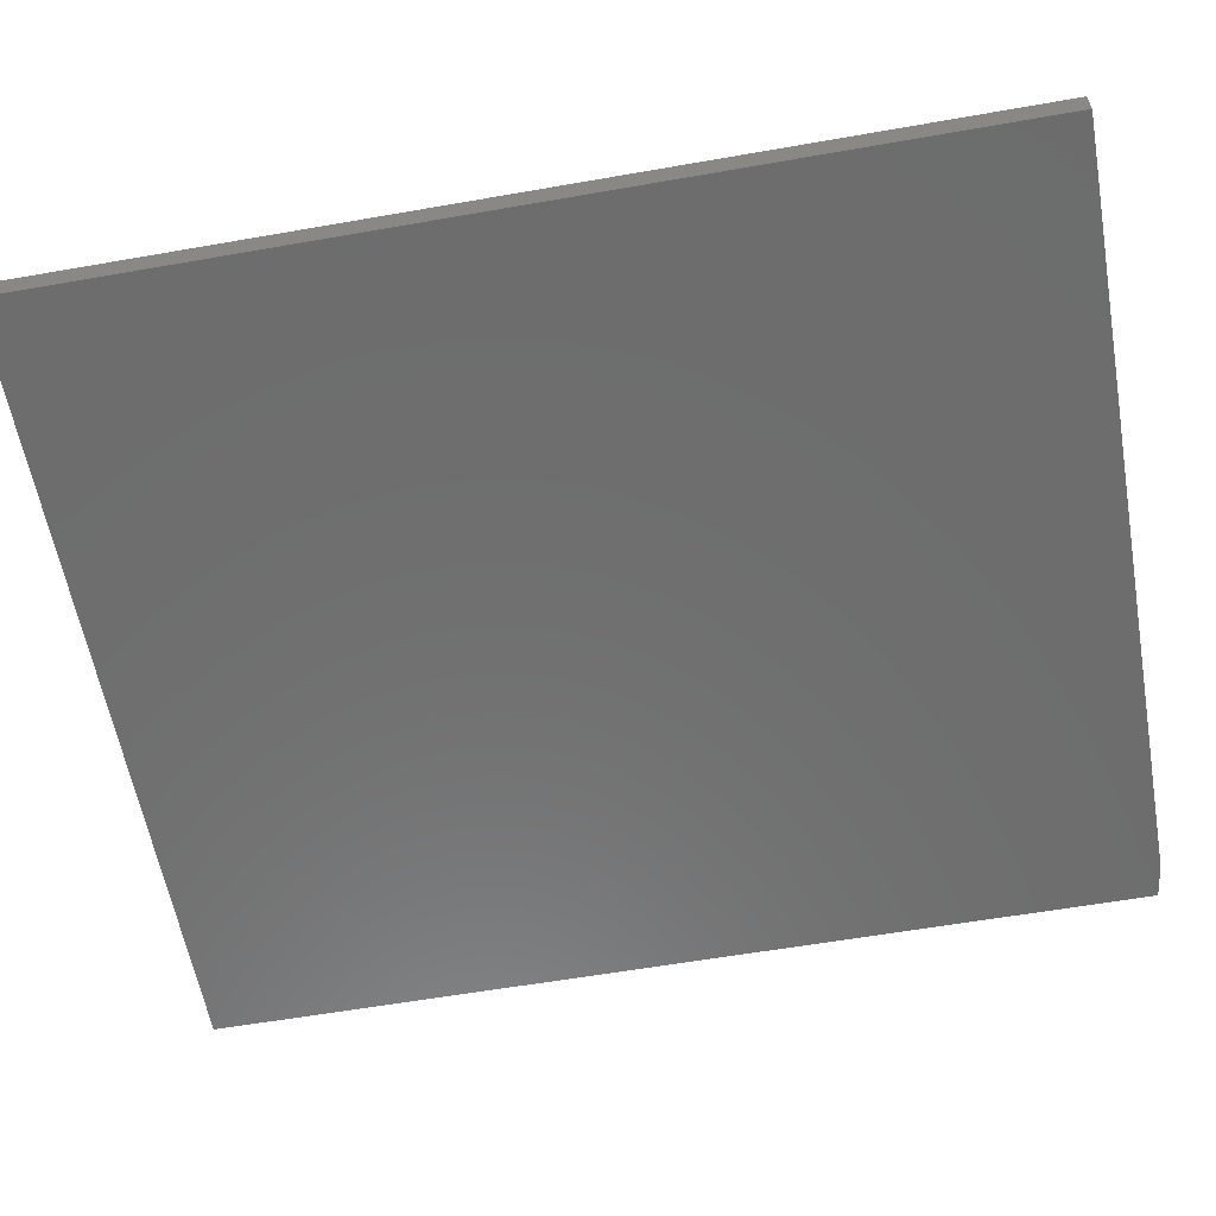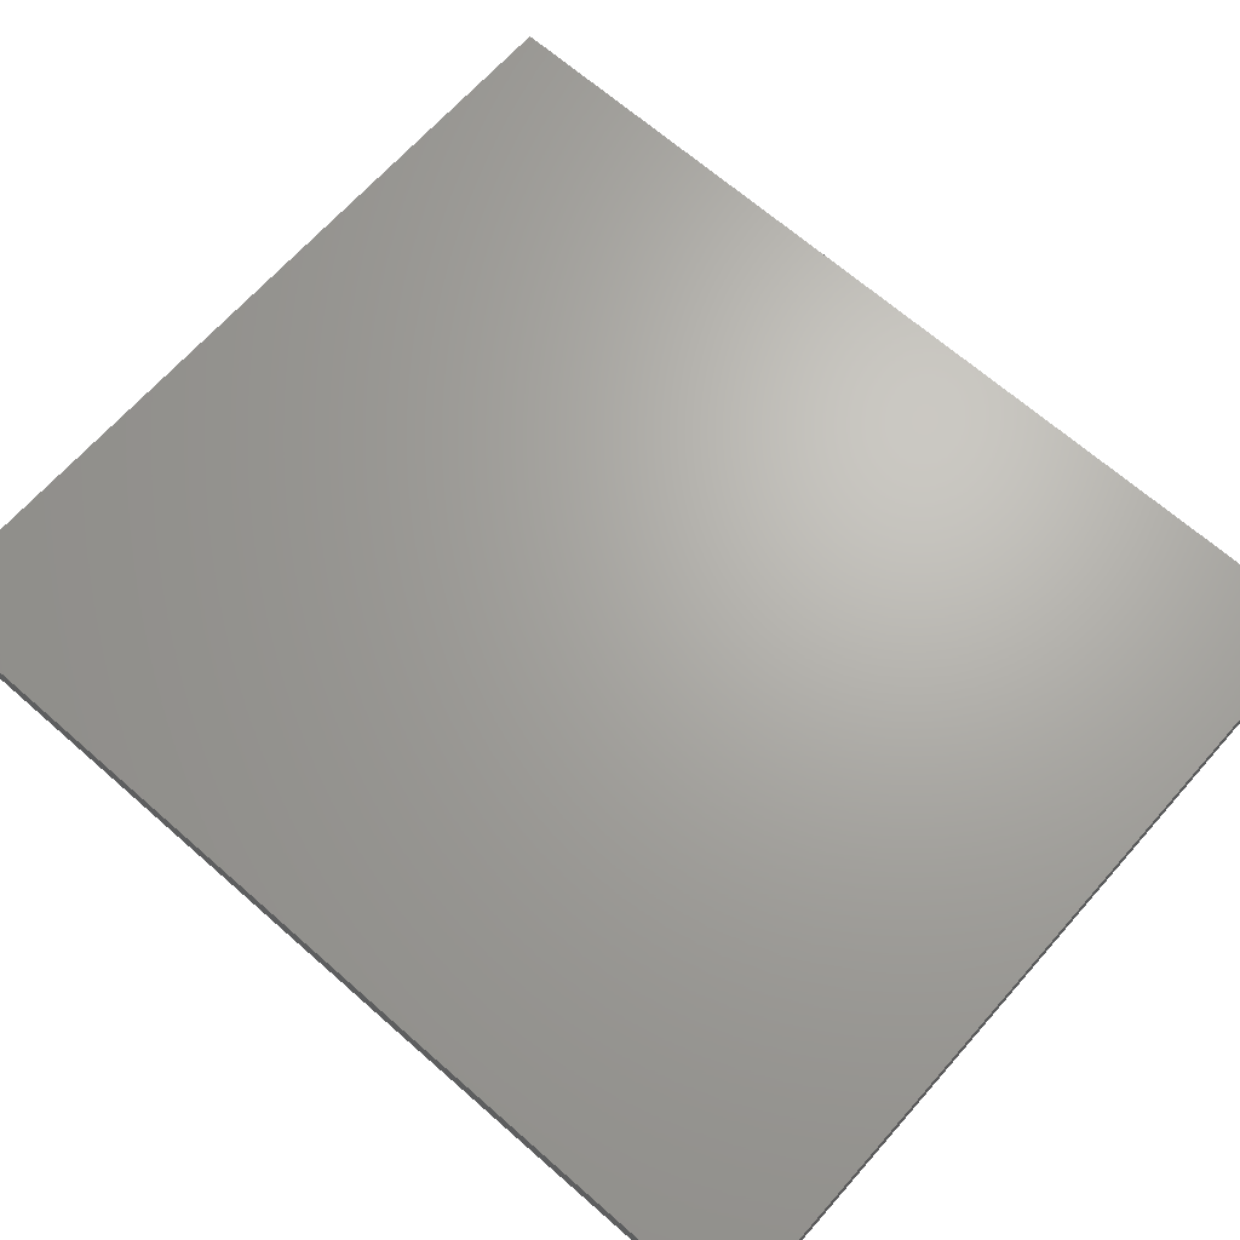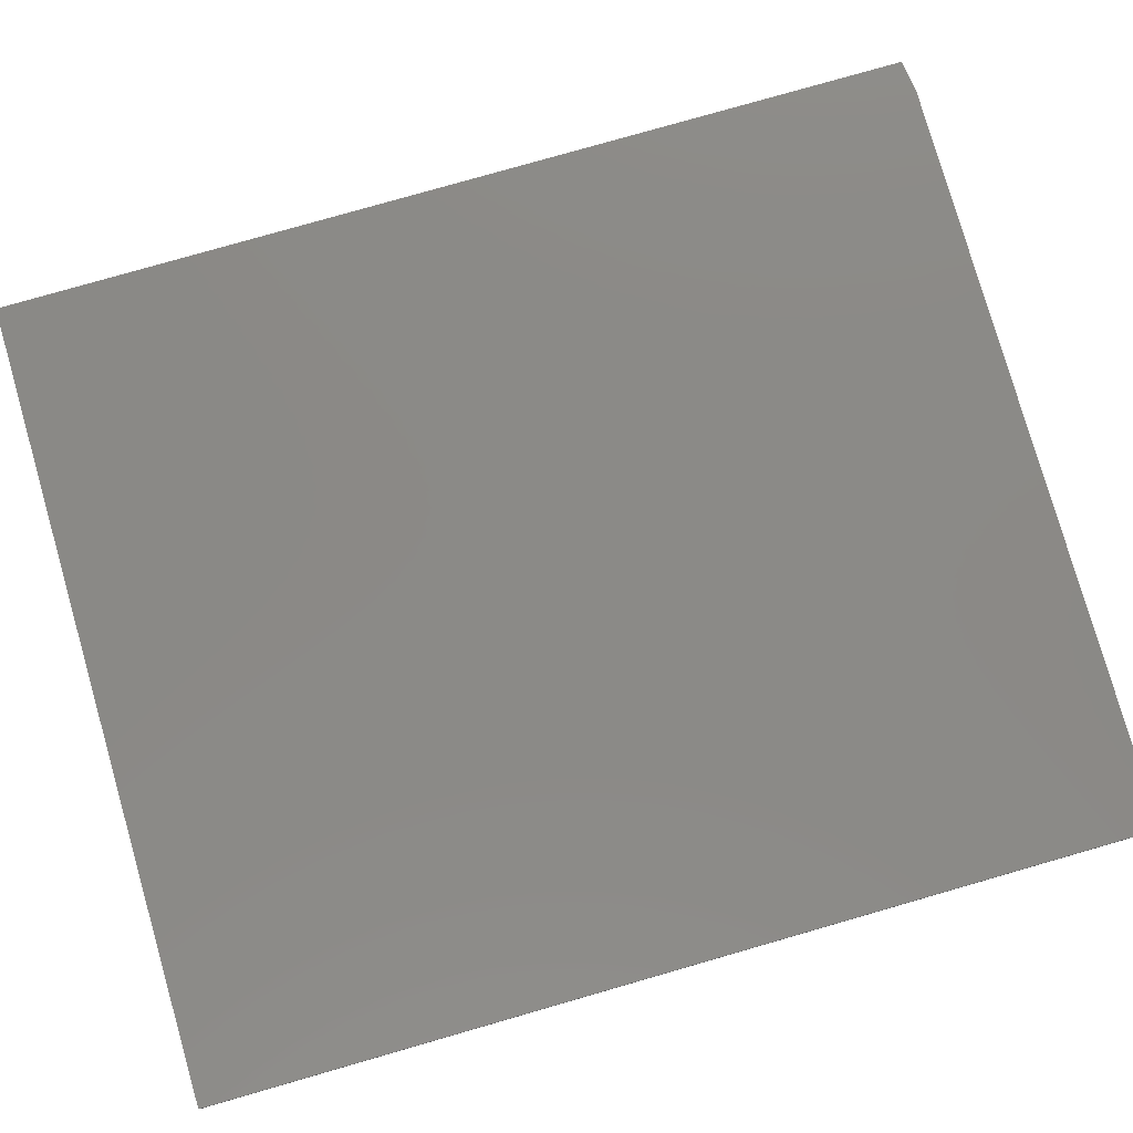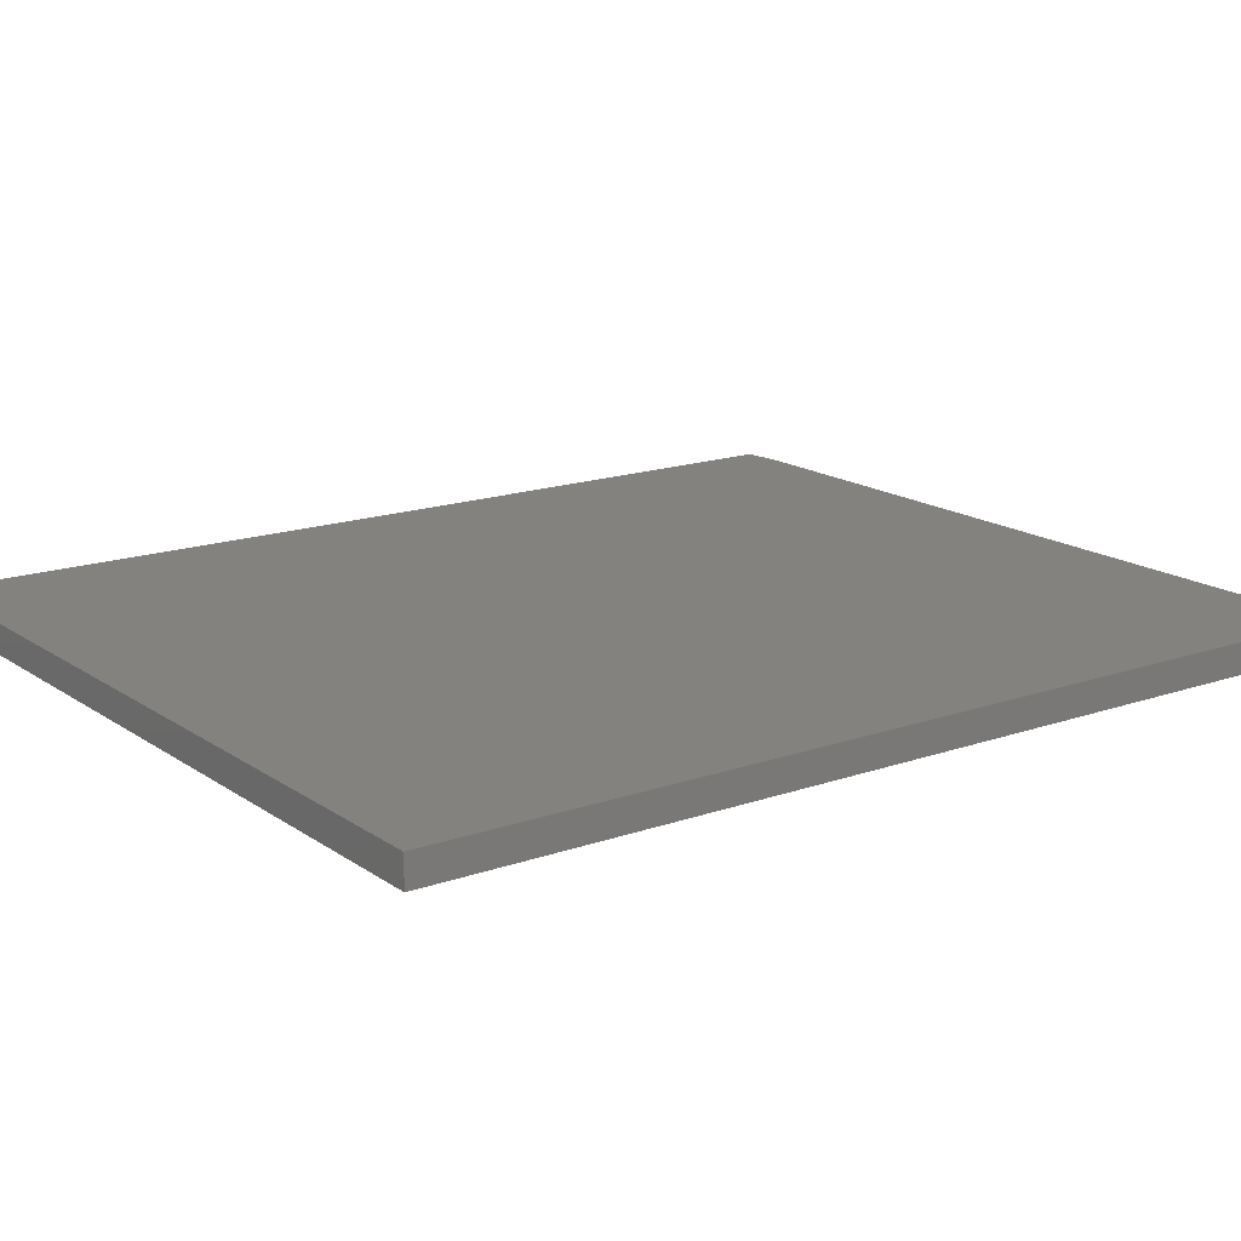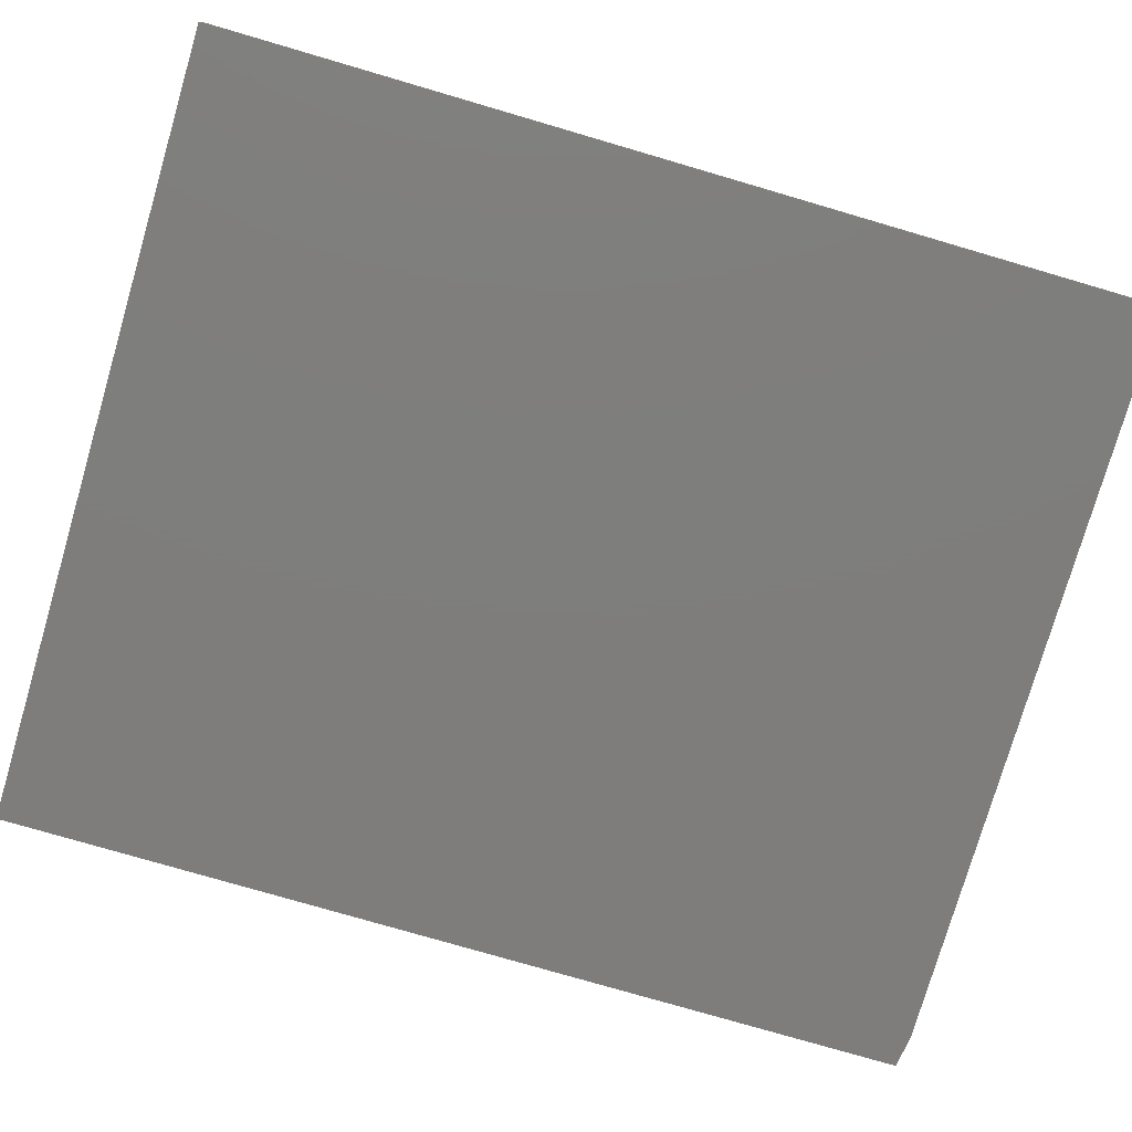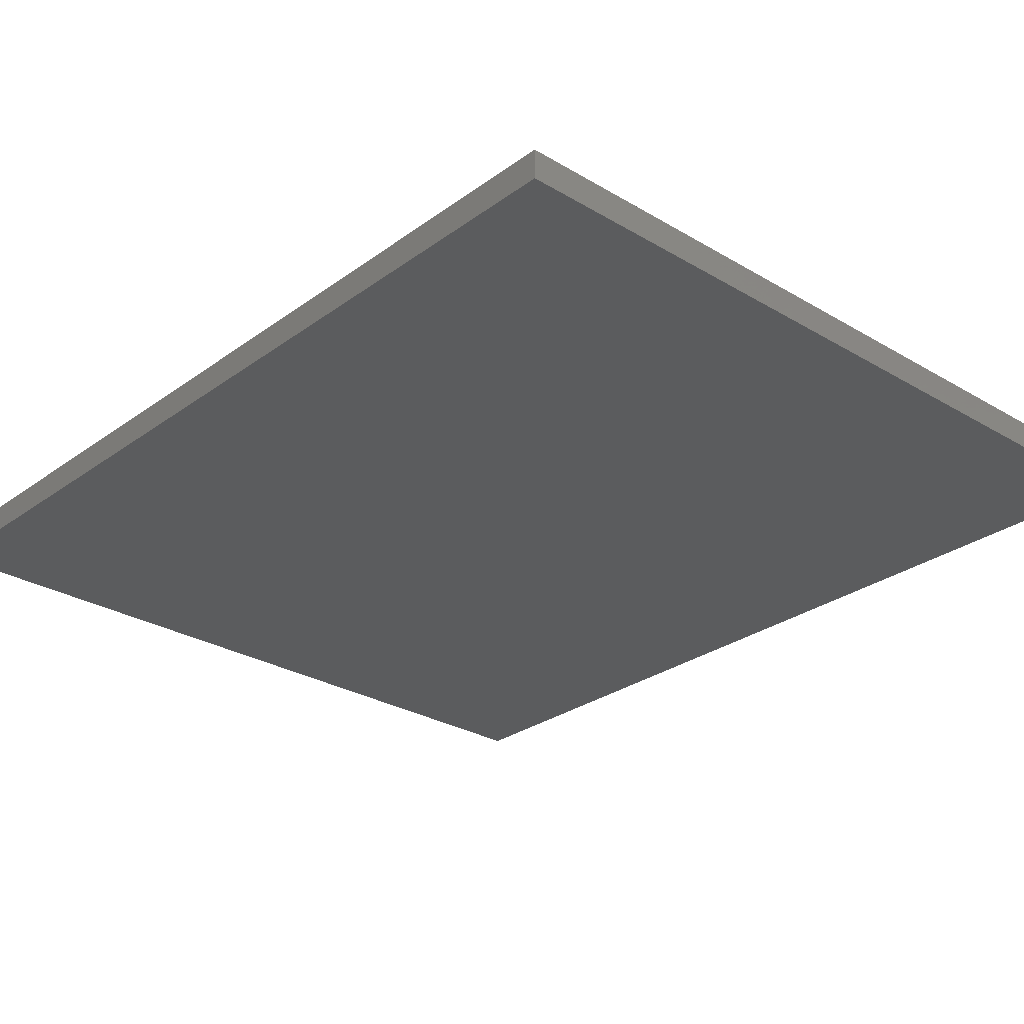
<metadata>
{"format":"stl","ext":"stl","renderer":"f3d","projection":"perspective","resolution":1024,"background":"white","views":[{"elev":-59.4,"azim":-79.8,"up":"+Z"},{"elev":66.8,"azim":-48.6,"up":"+Z"},{"elev":79.3,"azim":-106.0,"up":"+Z"},{"elev":16.4,"azim":-125.9,"up":"+Z"},{"elev":-77.5,"azim":-106.3,"up":"+Z"},{"elev":-27.9,"azim":137.8,"up":"+Z"}]}
</metadata>
<code>
# stl→obj: 10 verts, 16 faces
v 0.6461 0.75 0.04688
v -0.6328 0.75 0.04688
v 0.6461 -0.7422 0.04688
v -0.6328 -0.75 0.04688
v 0.5914 -0.75 0.04688
v 0.5914 -0.75 0
v -0.6328 -0.75 0
v 0.6461 -0.7422 0
v -0.6328 0.75 0
v 0.6461 0.75 0
f 1 2 3
f 3 2 4
f 3 4 5
f 6 7 8
f 8 7 9
f 8 9 10
f 3 8 1
f 1 8 10
f 4 7 5
f 5 7 6
f 5 6 3
f 3 6 8
f 2 9 4
f 4 9 7
f 1 10 2
f 2 10 9

</code>
